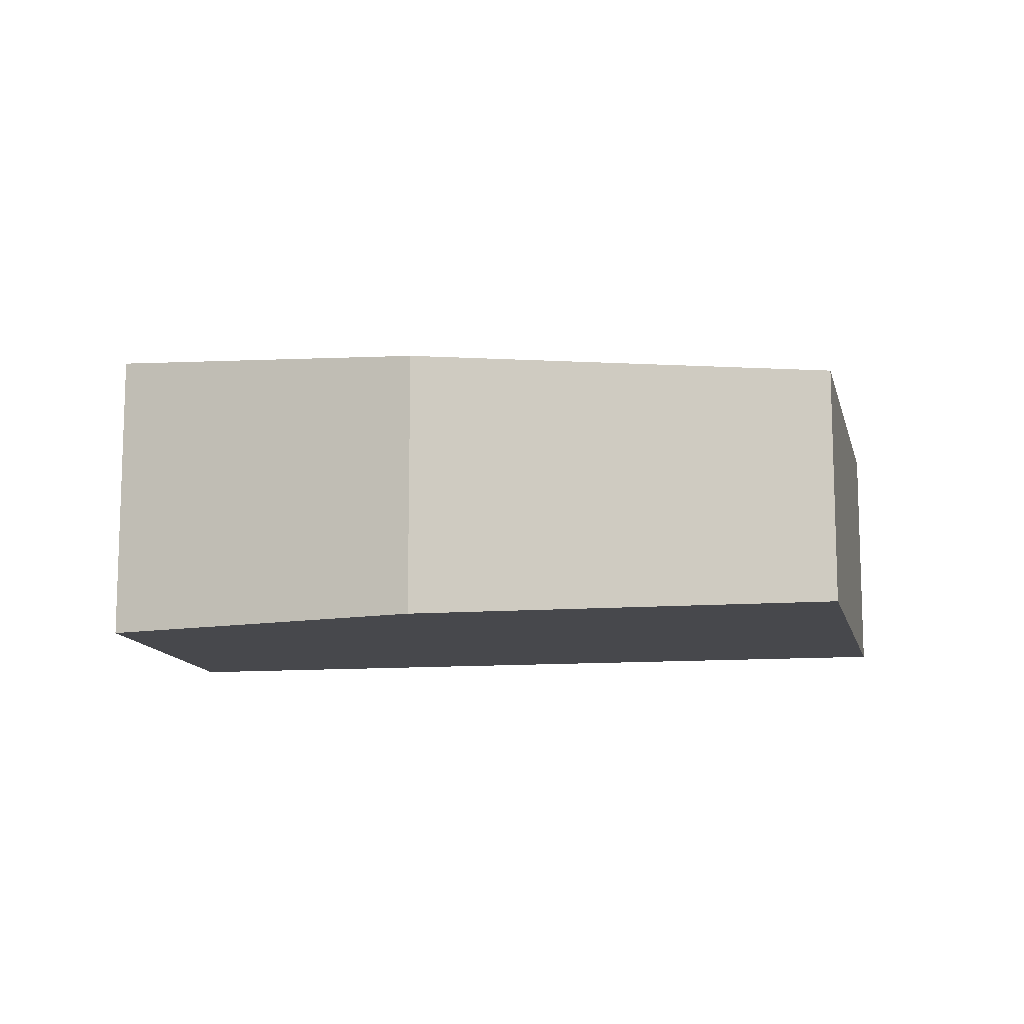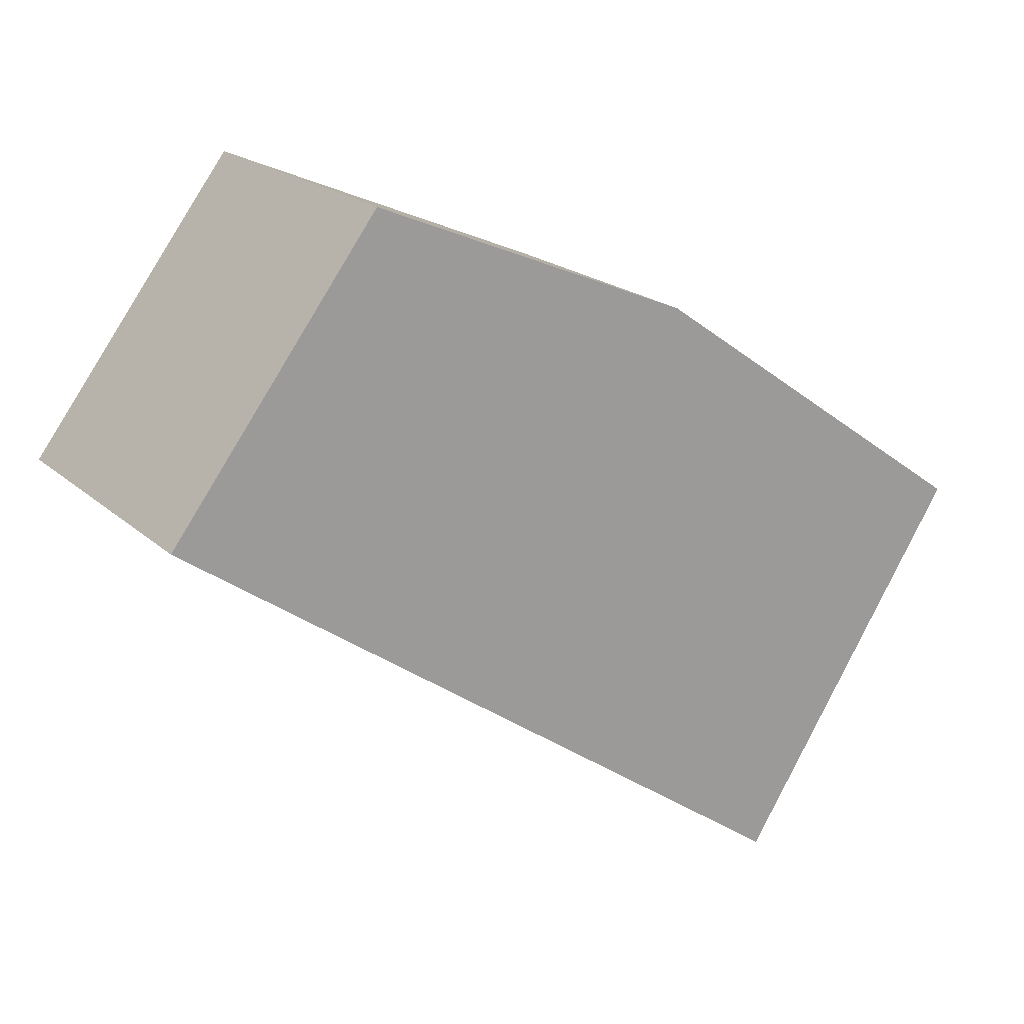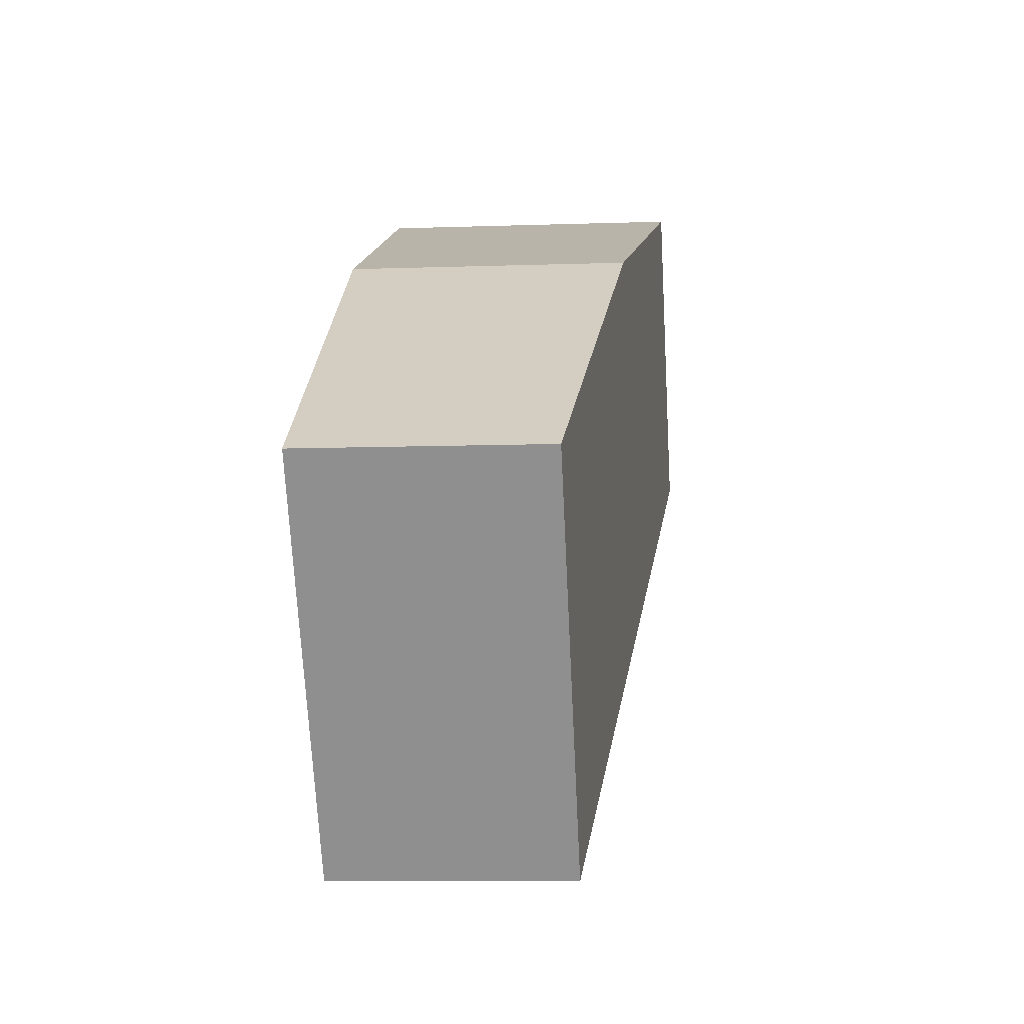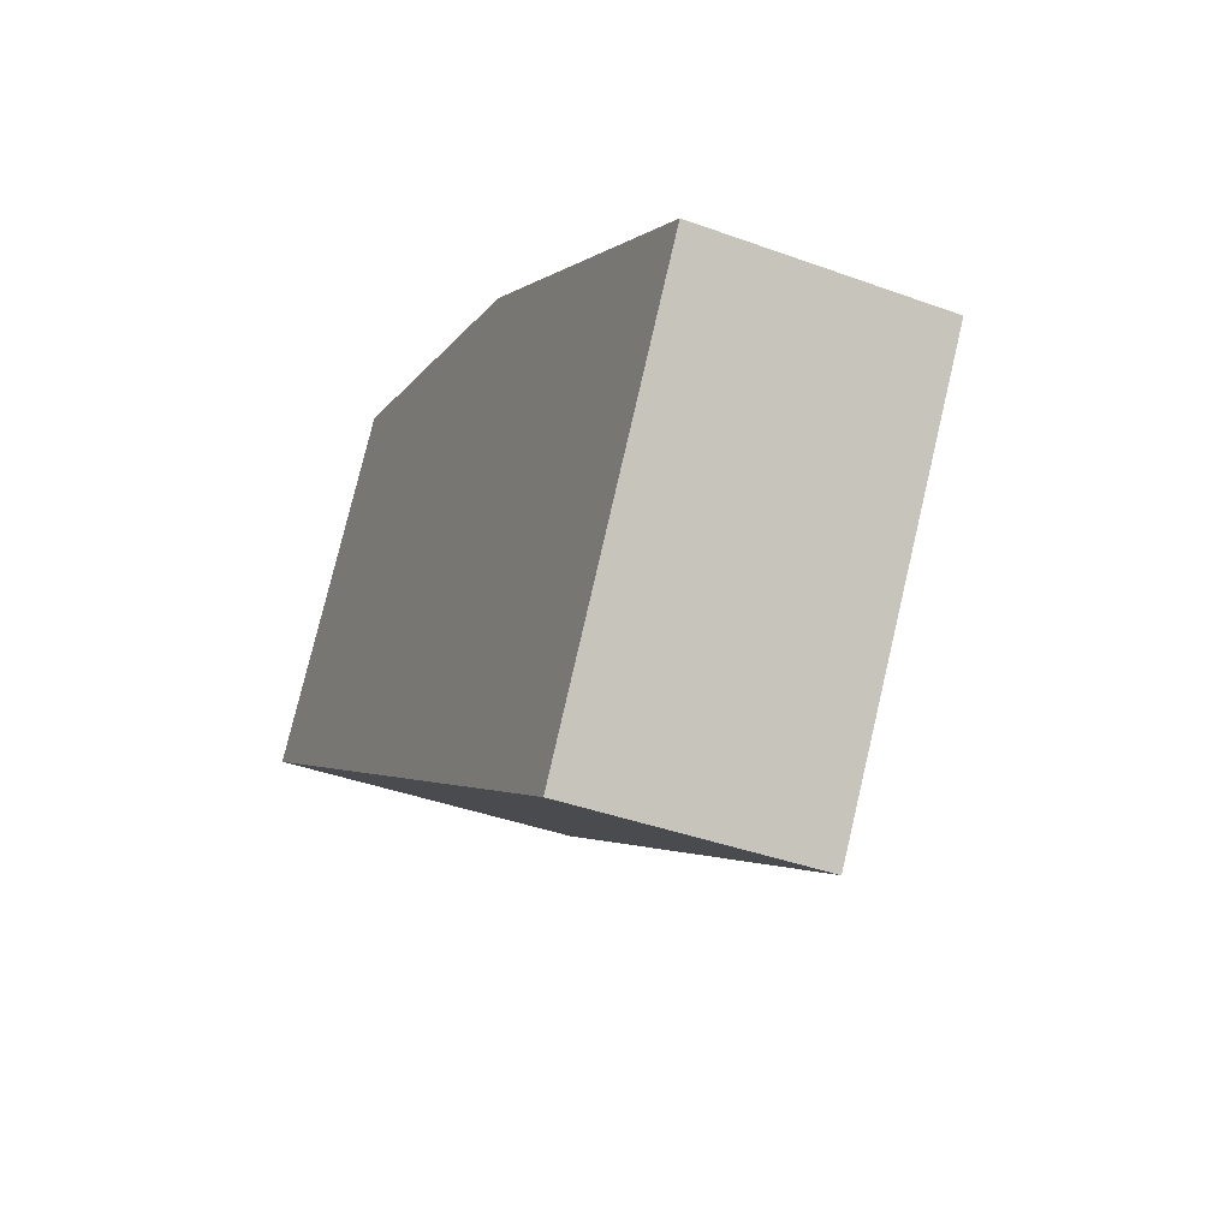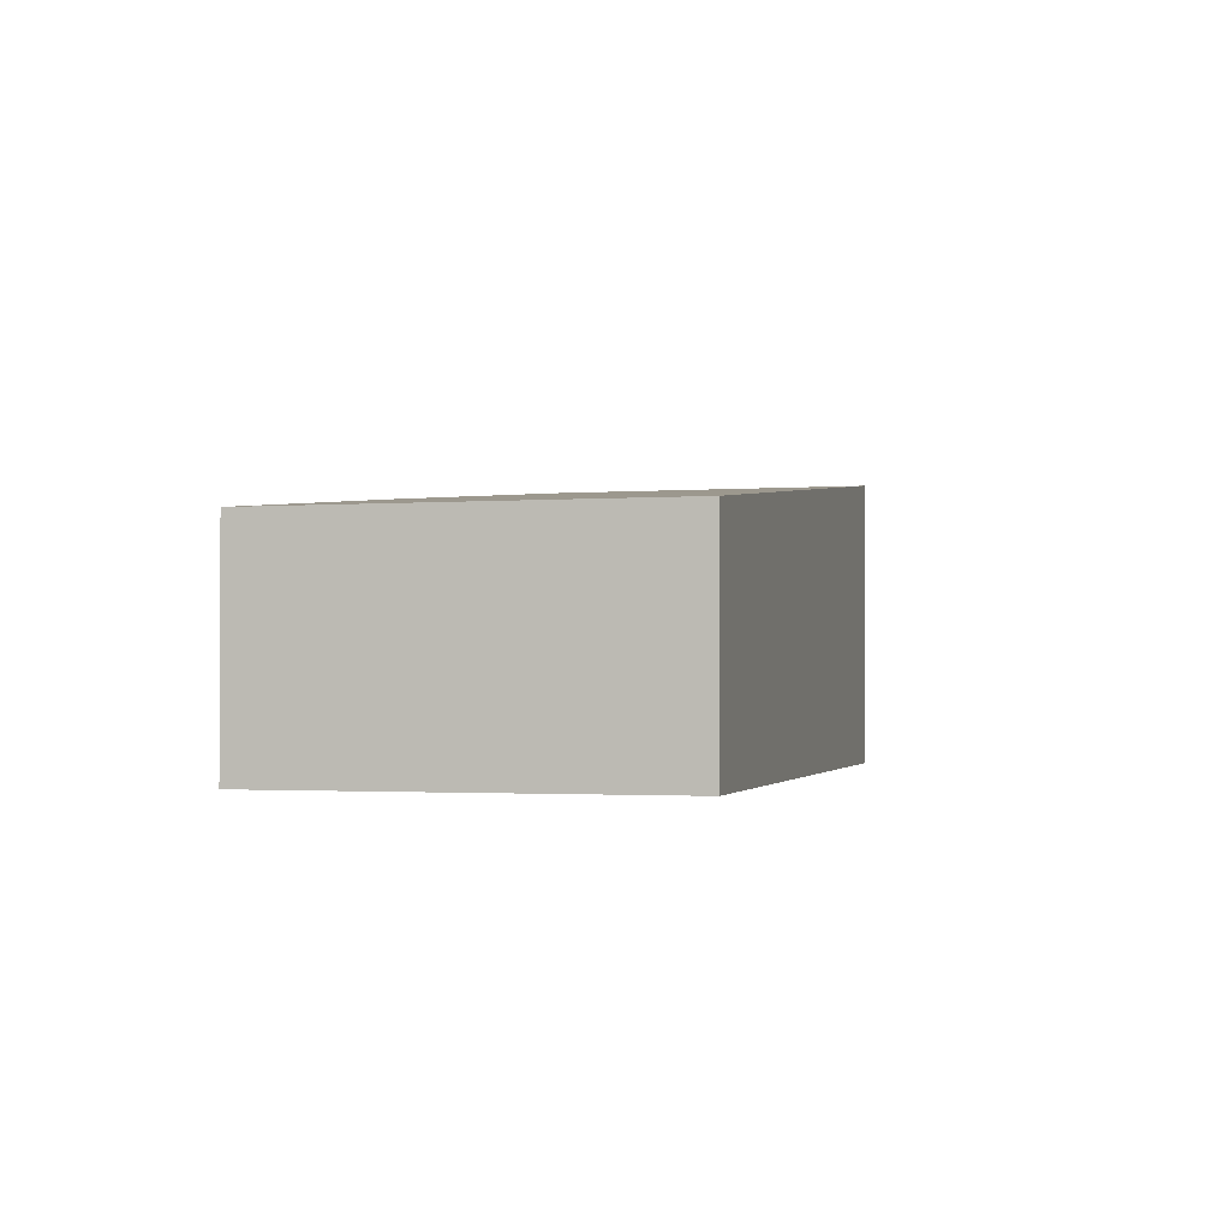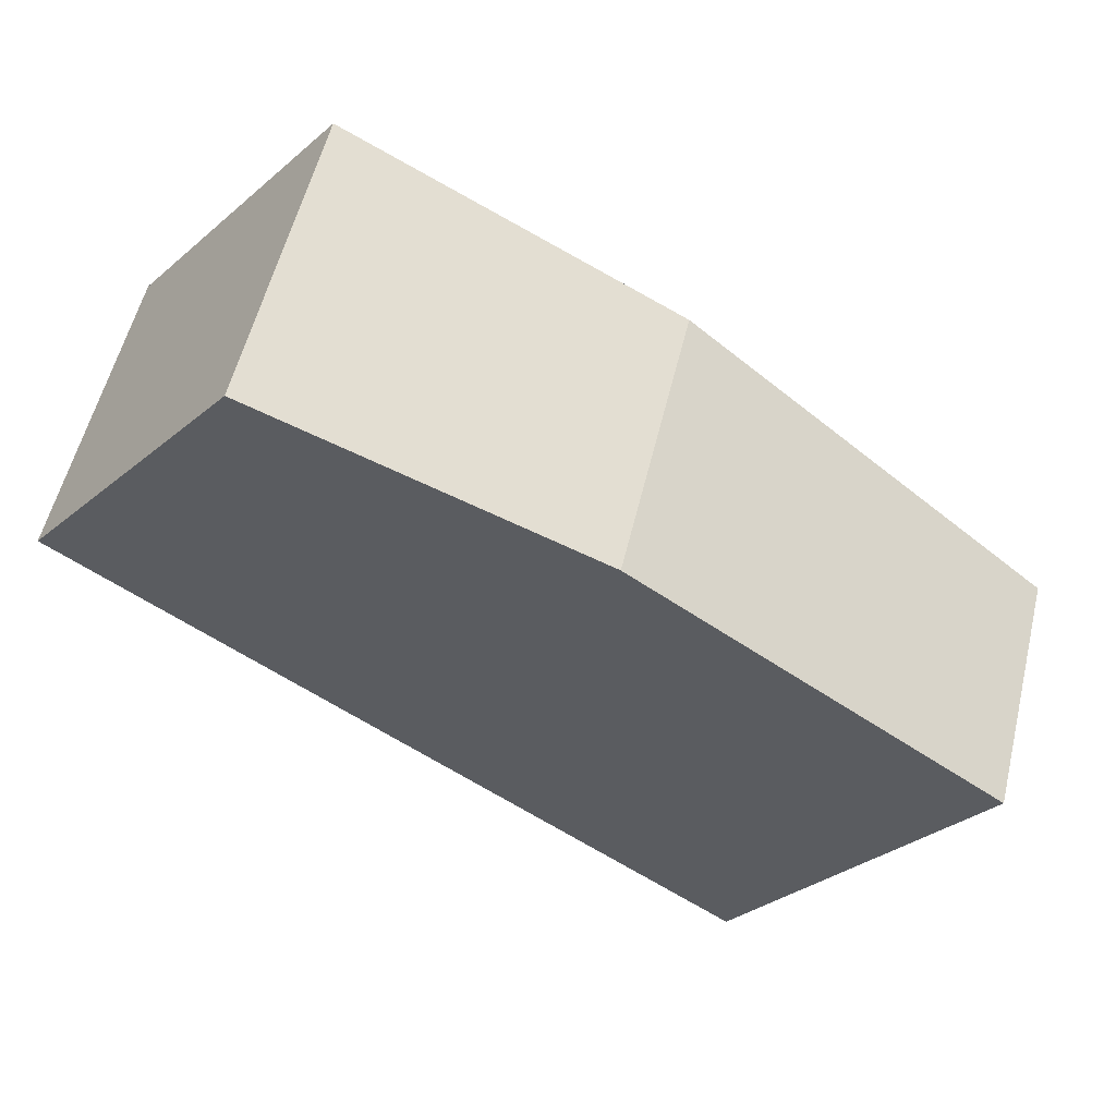
<metadata>
{"format":"obj","ext":"obj","renderer":"f3d","projection":"perspective","resolution":1024,"background":"white","views":[{"elev":-11.6,"azim":45.8,"up":"+Y"},{"elev":19.8,"azim":-32.5,"up":"+Z"},{"elev":-8.9,"azim":95.2,"up":"+Z"},{"elev":-39.1,"azim":65.4,"up":"+Z"},{"elev":-1.6,"azim":139.2,"up":"+Y"},{"elev":56.3,"azim":13.6,"up":"+Z"}]}
</metadata>
<code>
v  0 2.506 1.534e-16
v  7.289 1.92 -0.877
v  5.397 1.92 -3.816
v  4.384 2.235 1.168
v  1.714 2.487 2.282
v  4.384 -7.152e-17 1.168
v  7.289 5.37e-17 -0.877
v  1.714 -1.397e-16 2.282
v  5.397 2.337e-16 -3.816
v  0 0 0
g defaultobject
f 1 2 3
f 2 1 4
f 4 1 5
f 6 2 4
f 2 6 7
f 8 4 5
f 4 8 6
f 7 3 2
f 3 7 9
f 3 10 1
f 10 3 9
f 10 5 1
f 5 10 8
f 6 9 7
f 9 6 8
f 9 8 10

</code>
